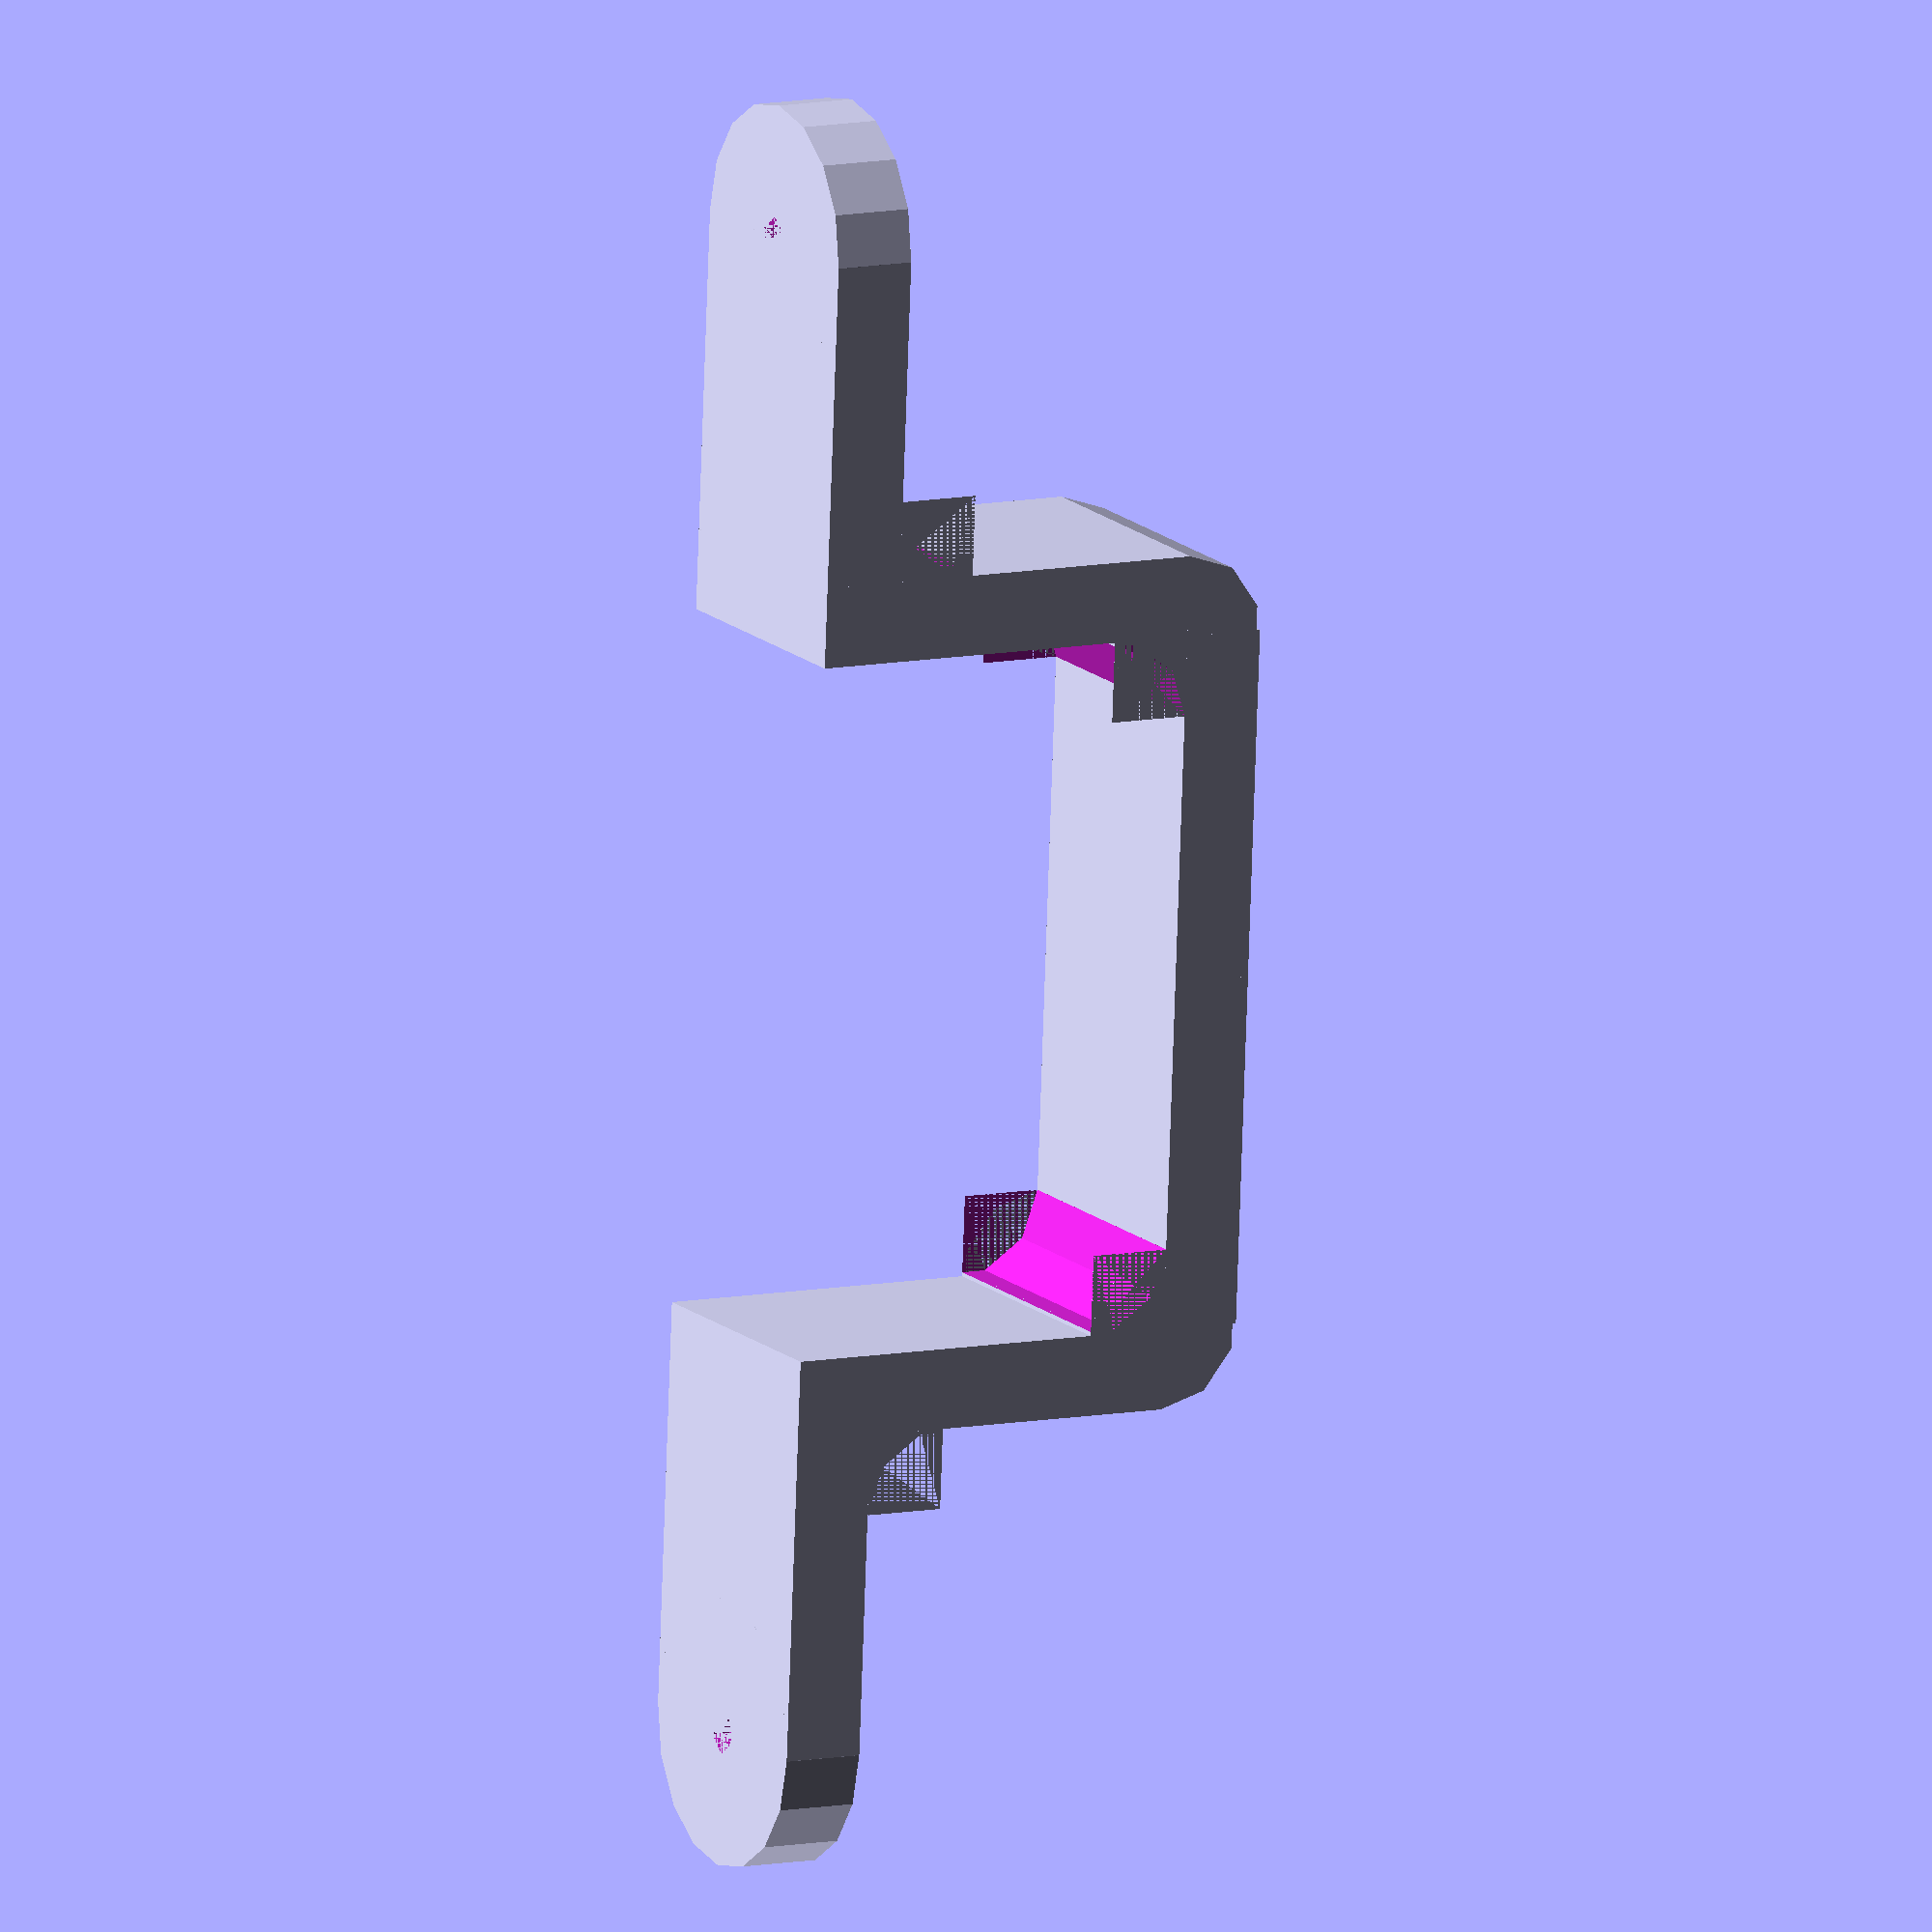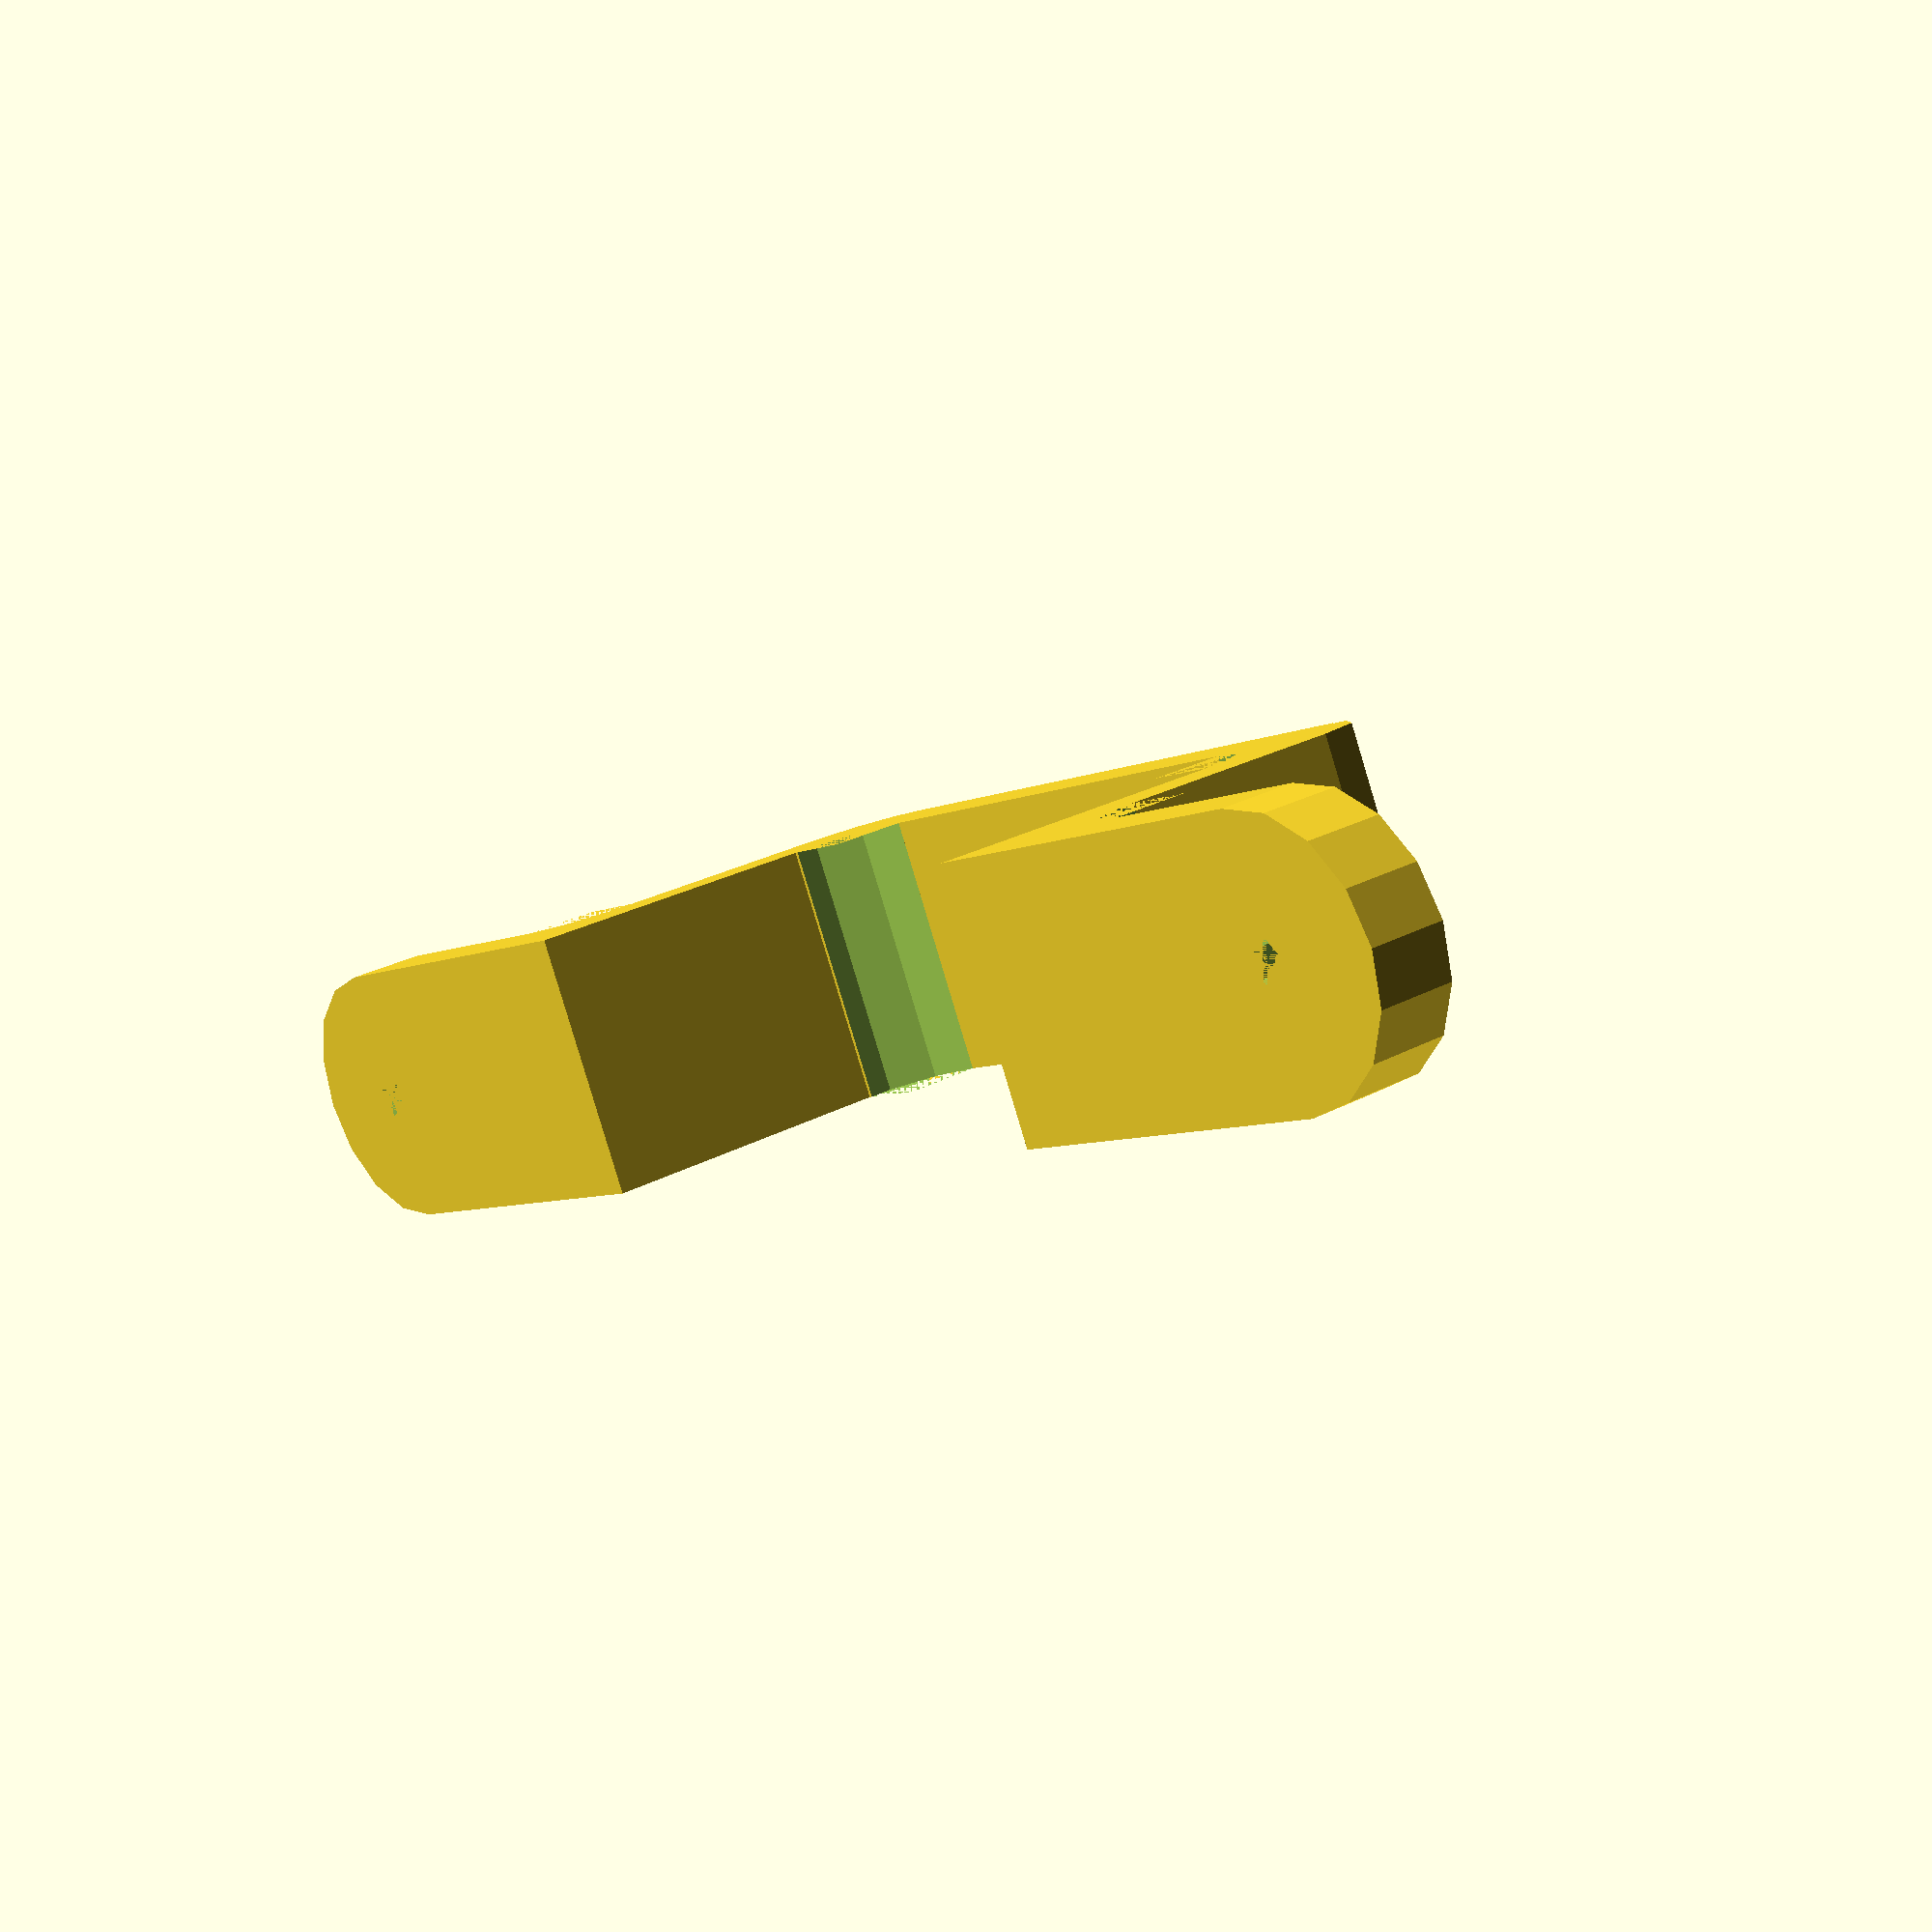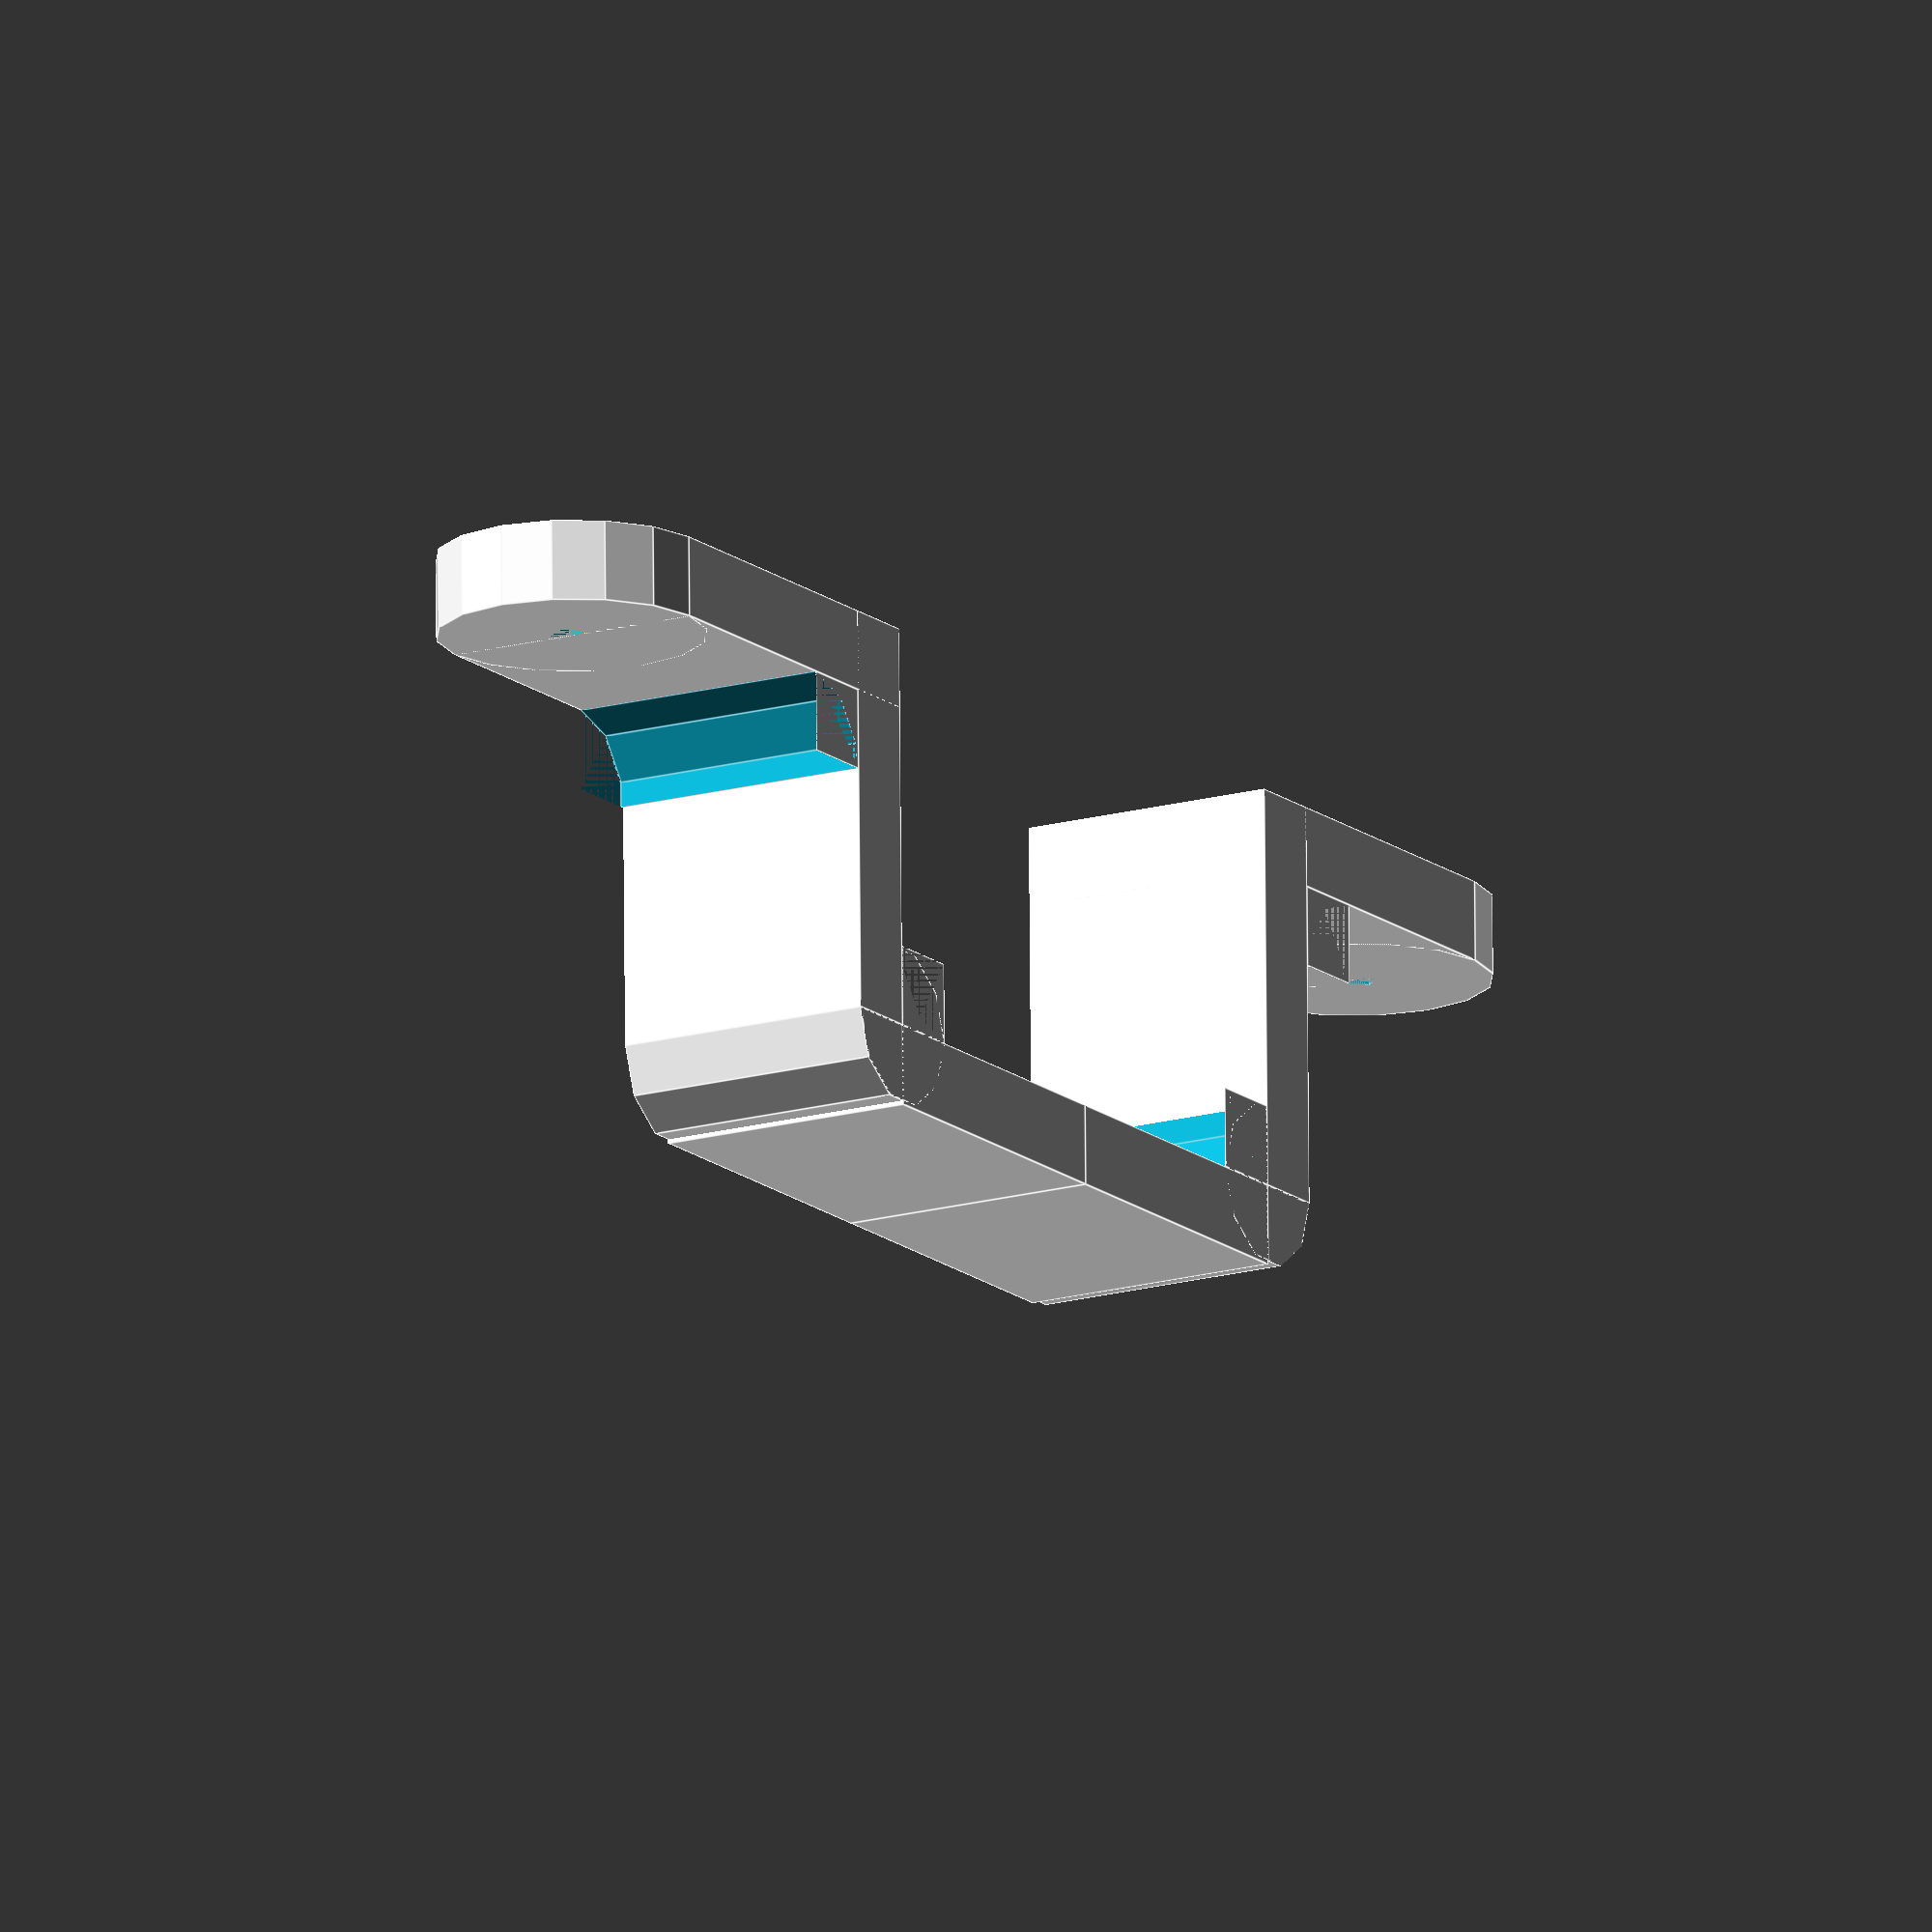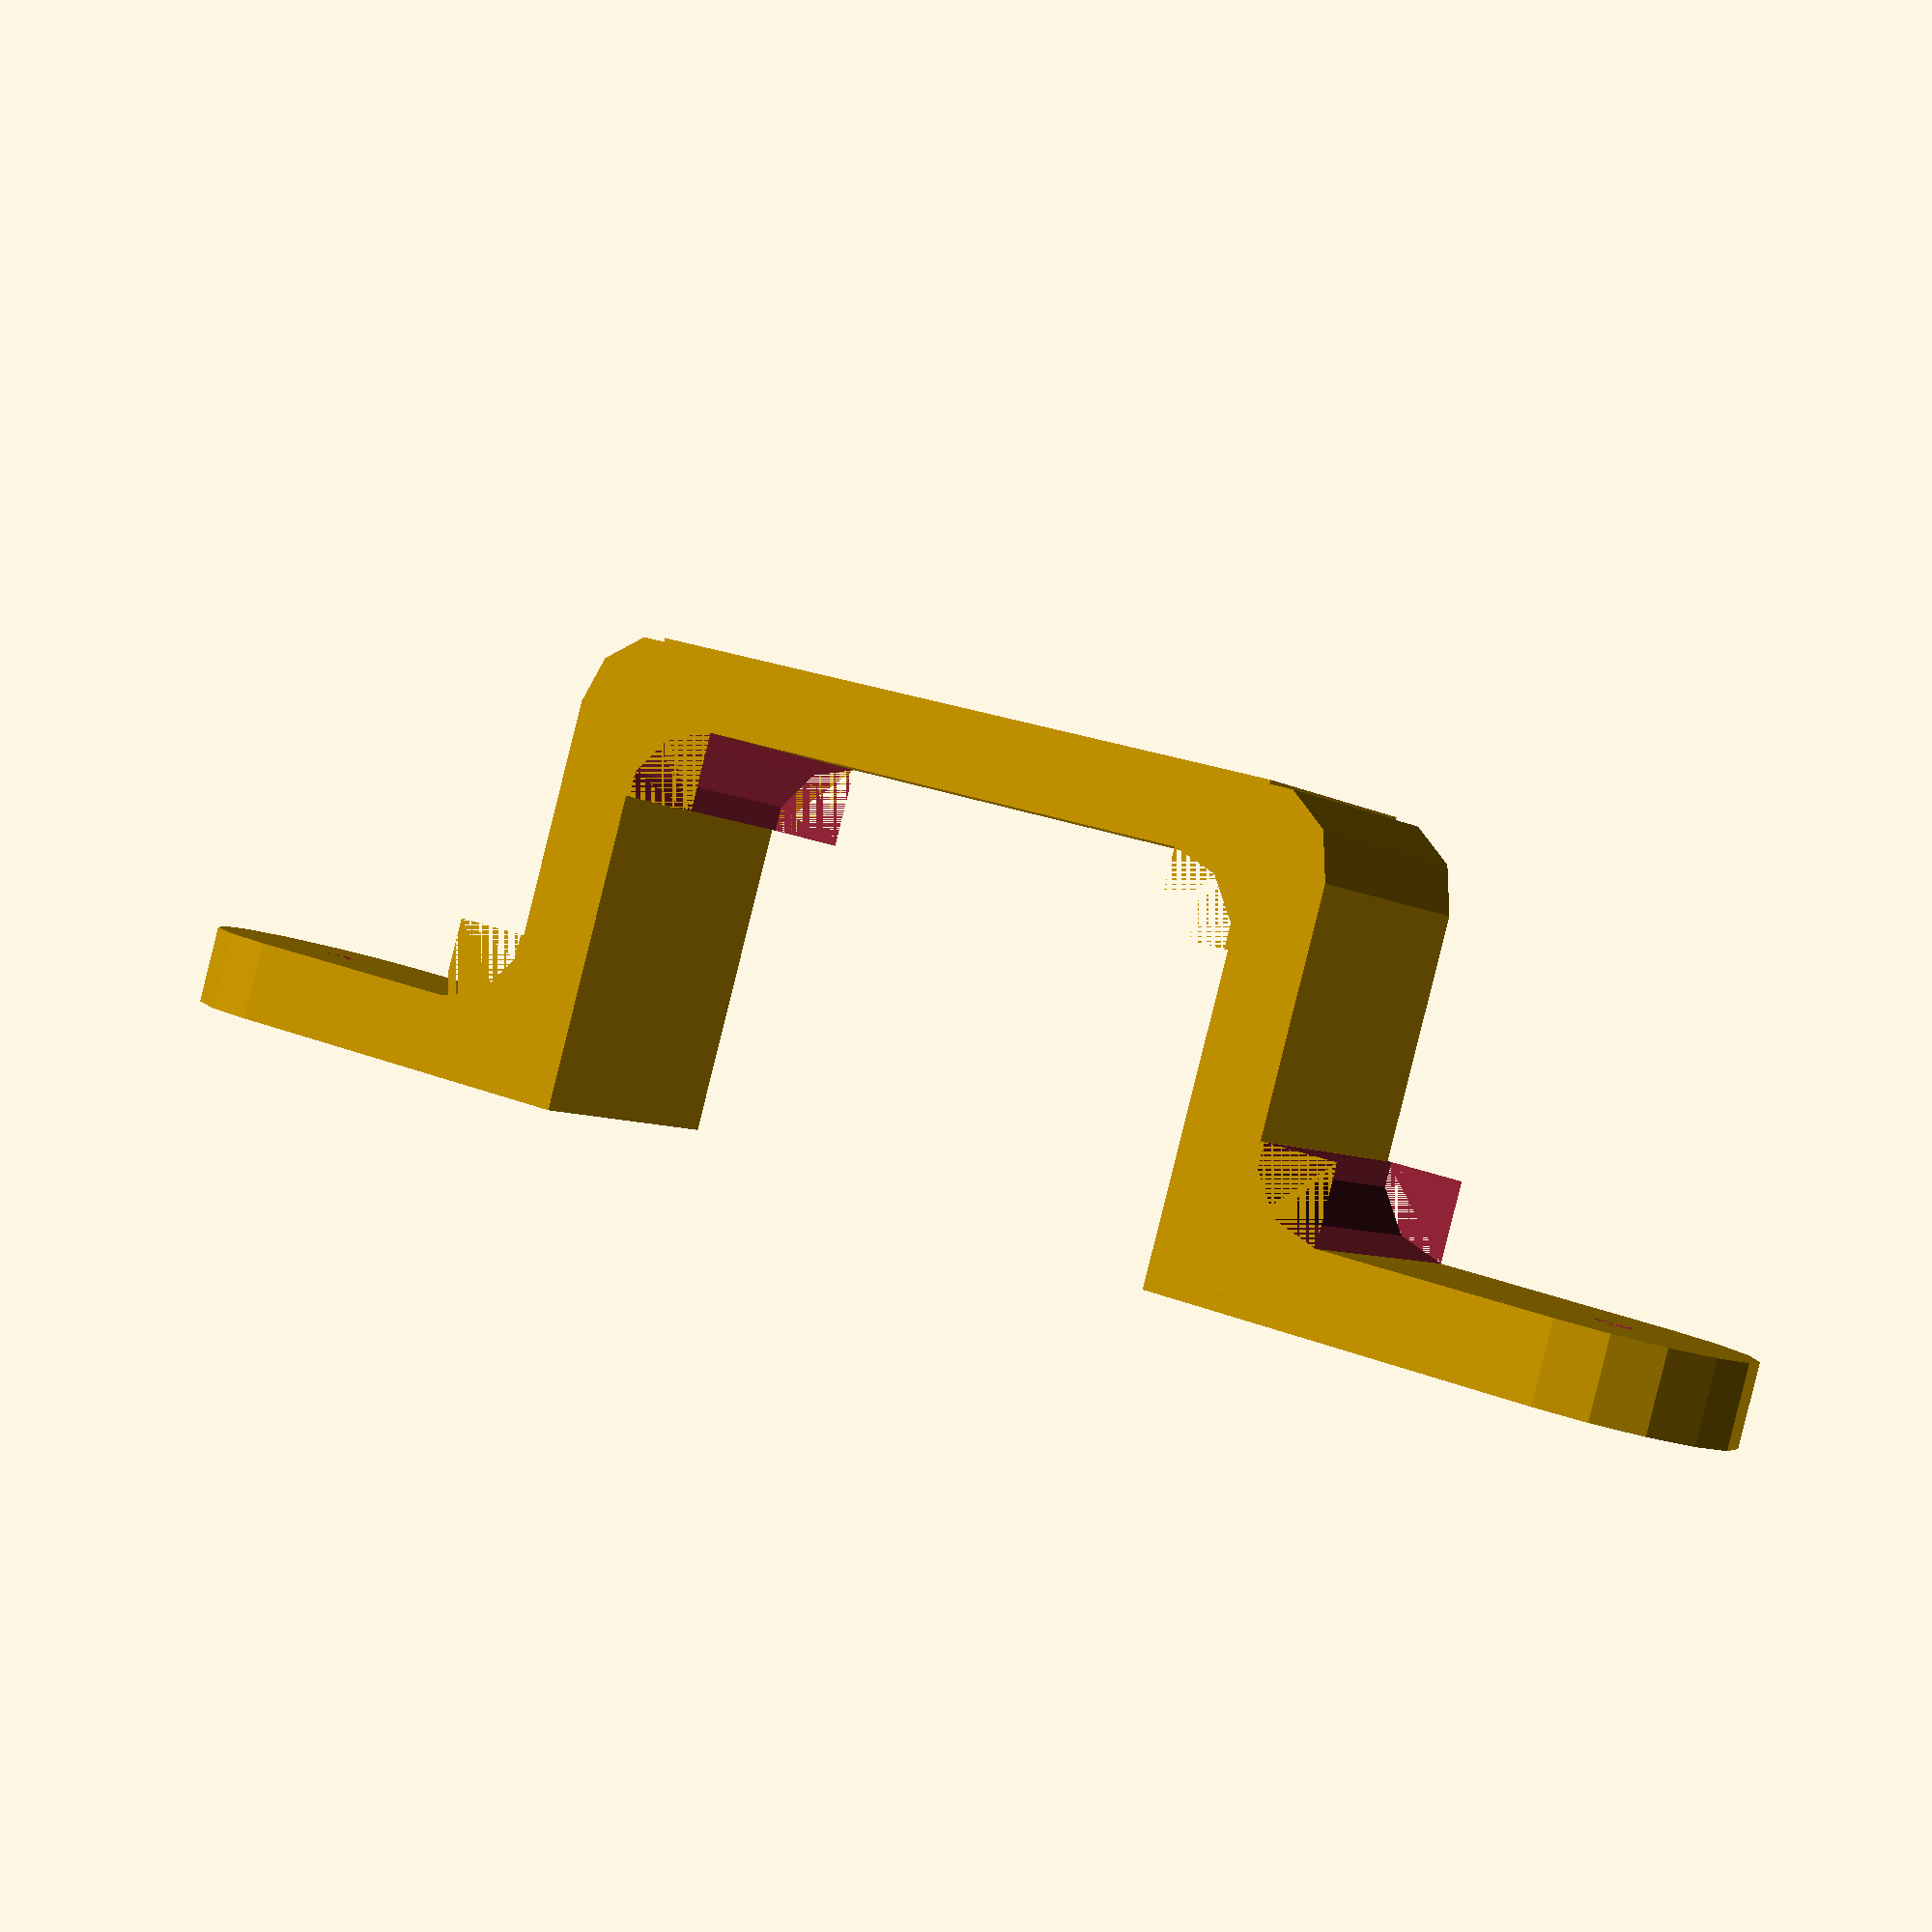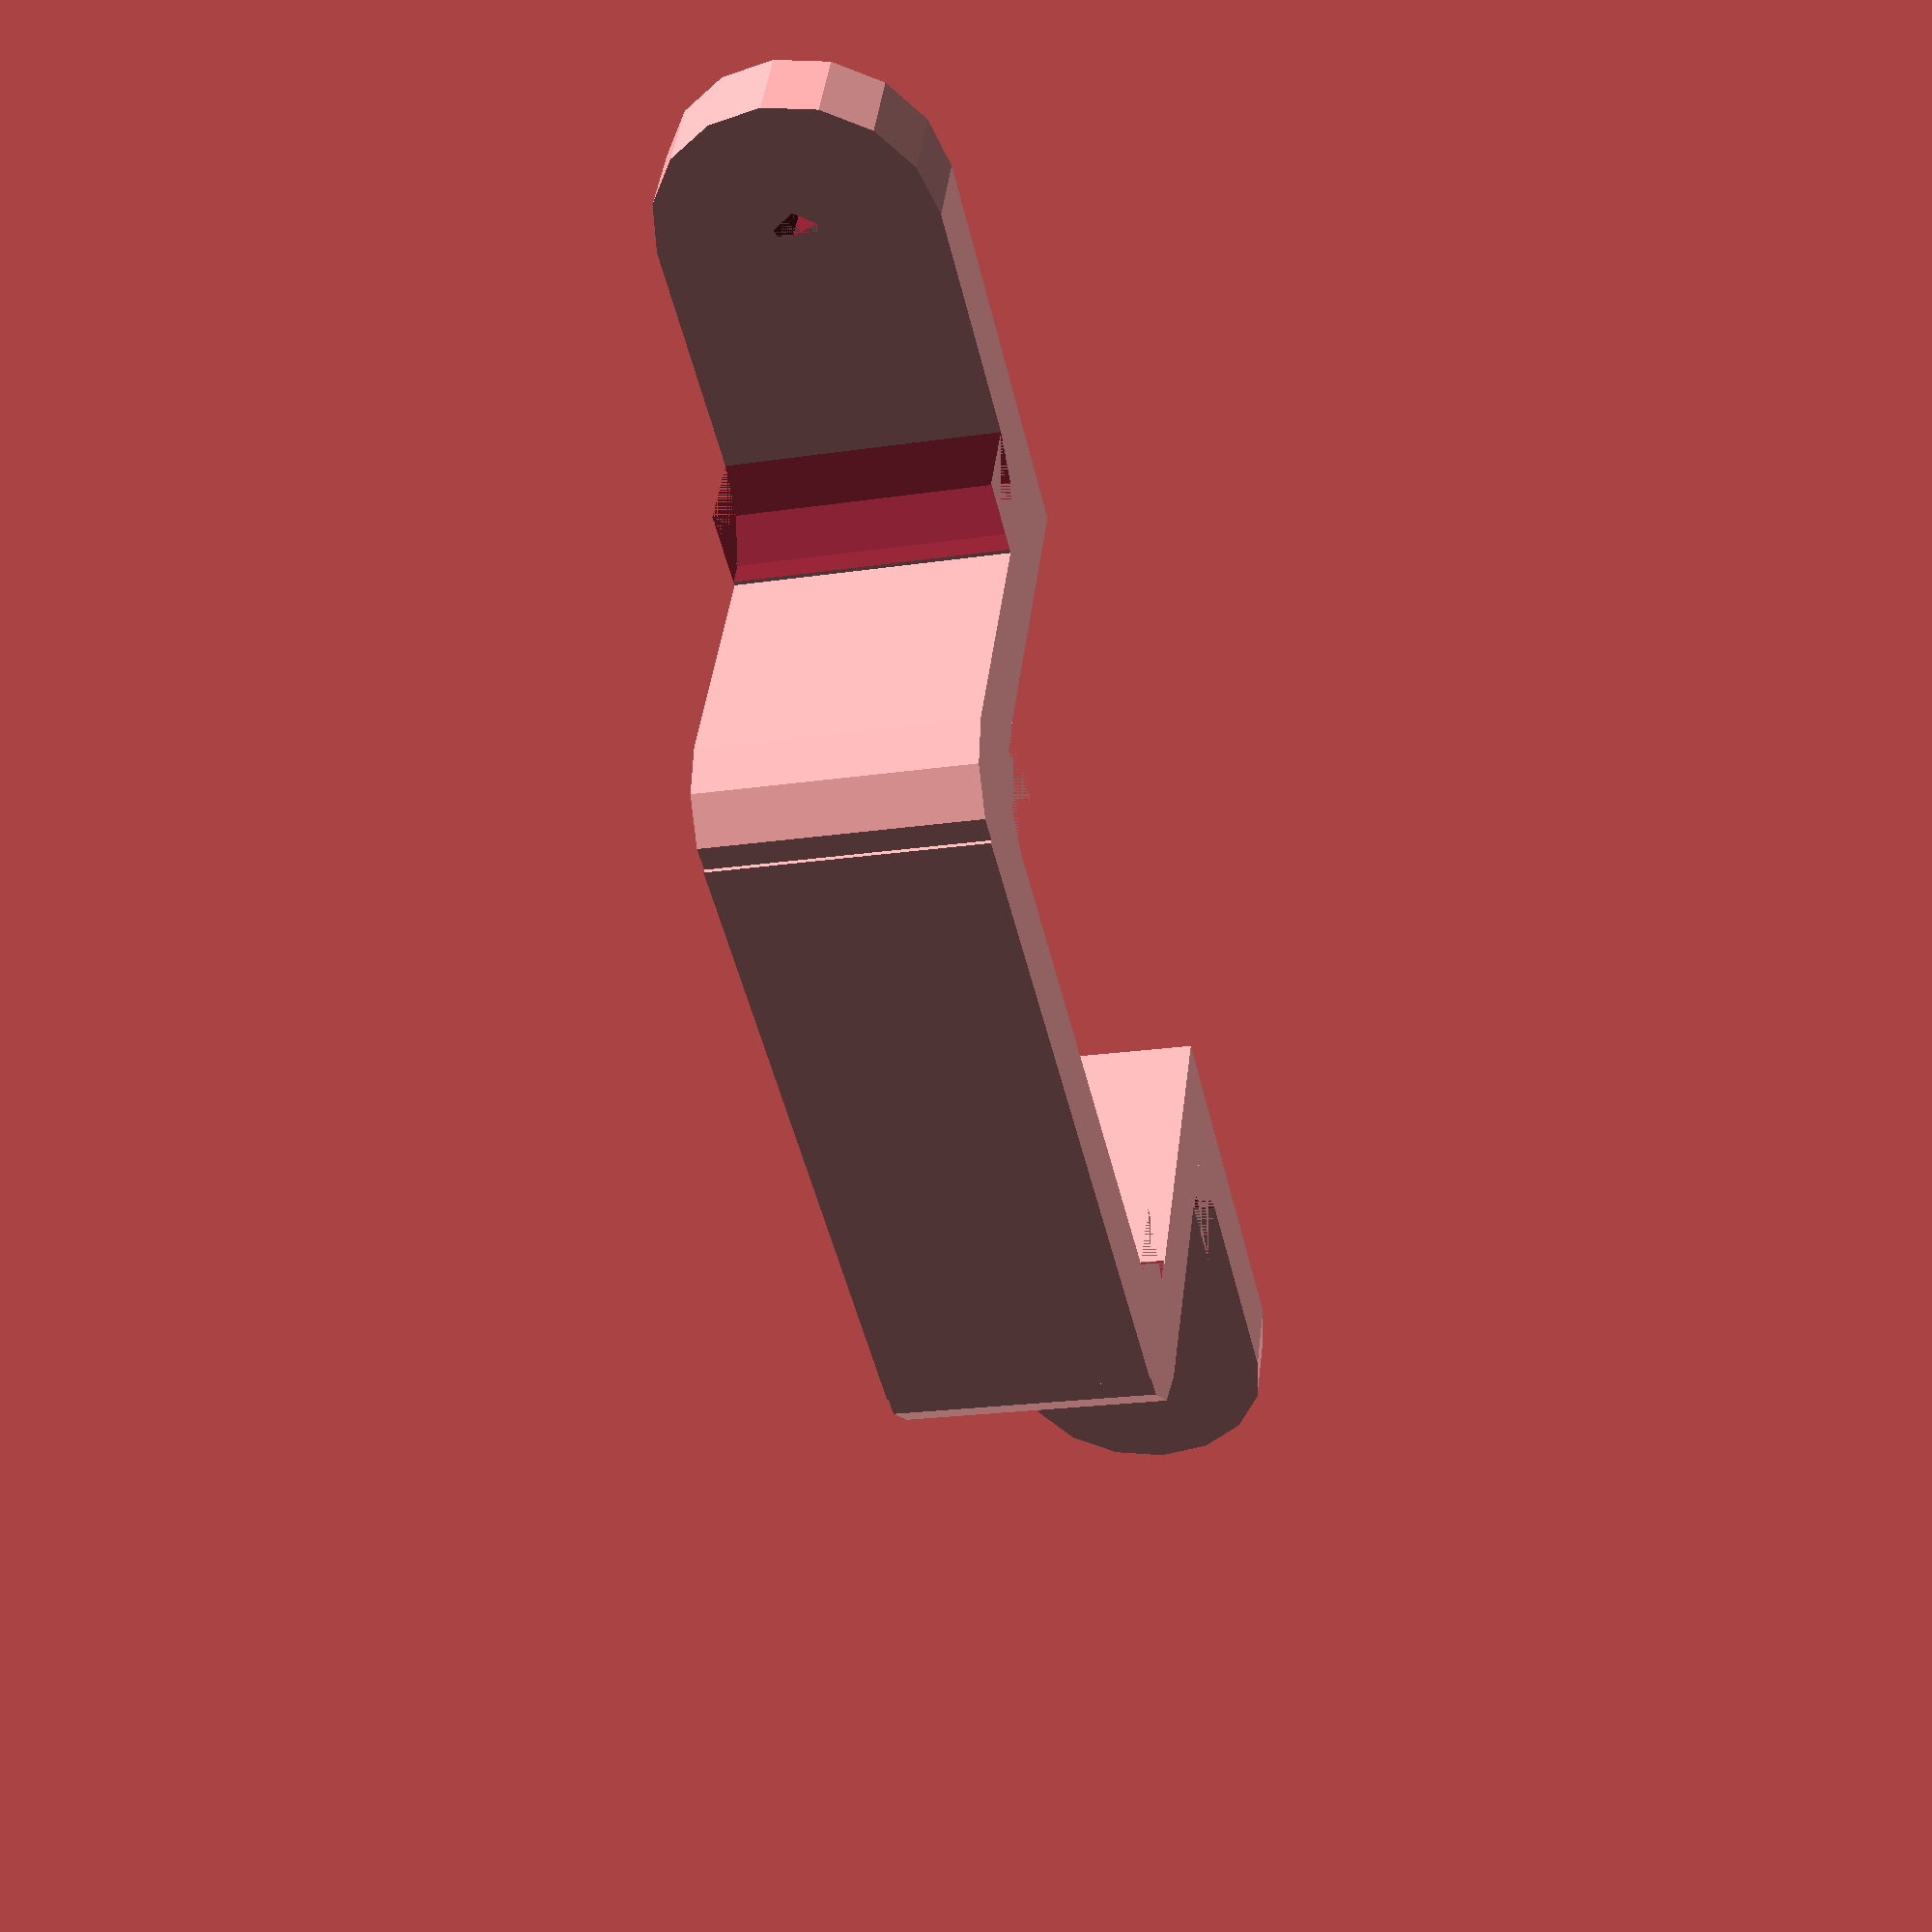
<openscad>
width=10;
length=26;
height=15;
thickness=3;
winglength=15;

module wing() {
    difference(){
        union(){
            translate(v=[(length /2),0,0]) cube(size=[winglength,width,thickness] );
            translate(v=[winglength +(length /2),width/2,0]) cylinder(h=thickness,r=width/2);
        }
        //holes
        translate(v=[winglength + (length/2) ,width/2,0]) cylinder(h=thickness,r=width/12);
    }


        

    // top
    translate([0,0,height]) cube([(length /2),width,thickness]);
    translate([(length /2),0,height]) rotate(a=[-90, 90,0]) fillet();
    translate([(length /2), 0, height]) corner();
    
    //vertical
    translate(v=[(length /2),0,0]) cube([thickness,width,height]);    
    translate([(length /2)+ thickness,0,thickness]) rotate(a=[-90, -90,0]) fillet();
 
}

  //  wing(); 
rotate(a=[90, 0, 0]) { 
    wing(); 
    mirror() wing();
}


module fillet () {
difference()  {
    cube(size=[thickness, thickness, width]);
    translate([thickness, thickness, 0]) cylinder(h=width, r=thickness  );
    }
}    

module corner () {
    intersection() {
       translate(v=[0,width,0]) rotate(a=[90,0,0]) cylinder(h=width, r=thickness);
       cube([thickness, width, thickness]);
    }
}
    
    



</openscad>
<views>
elev=165.7 azim=92.2 roll=208.0 proj=o view=solid
elev=84.4 azim=127.0 roll=196.7 proj=p view=wireframe
elev=16.2 azim=359.1 roll=300.8 proj=o view=edges
elev=6.8 azim=163.7 roll=210.4 proj=p view=wireframe
elev=21.5 azim=27.1 roll=284.8 proj=p view=wireframe
</views>
